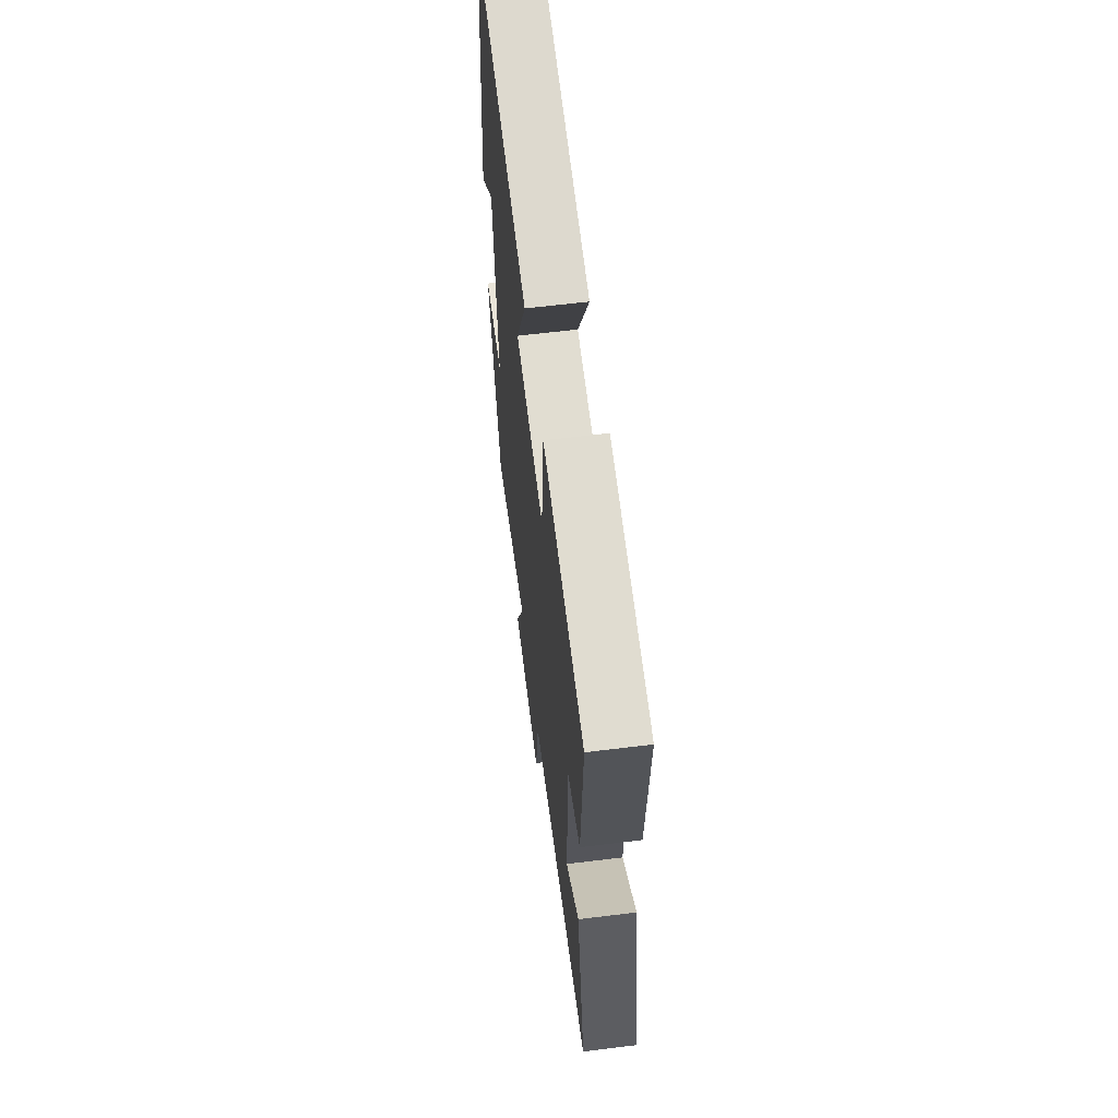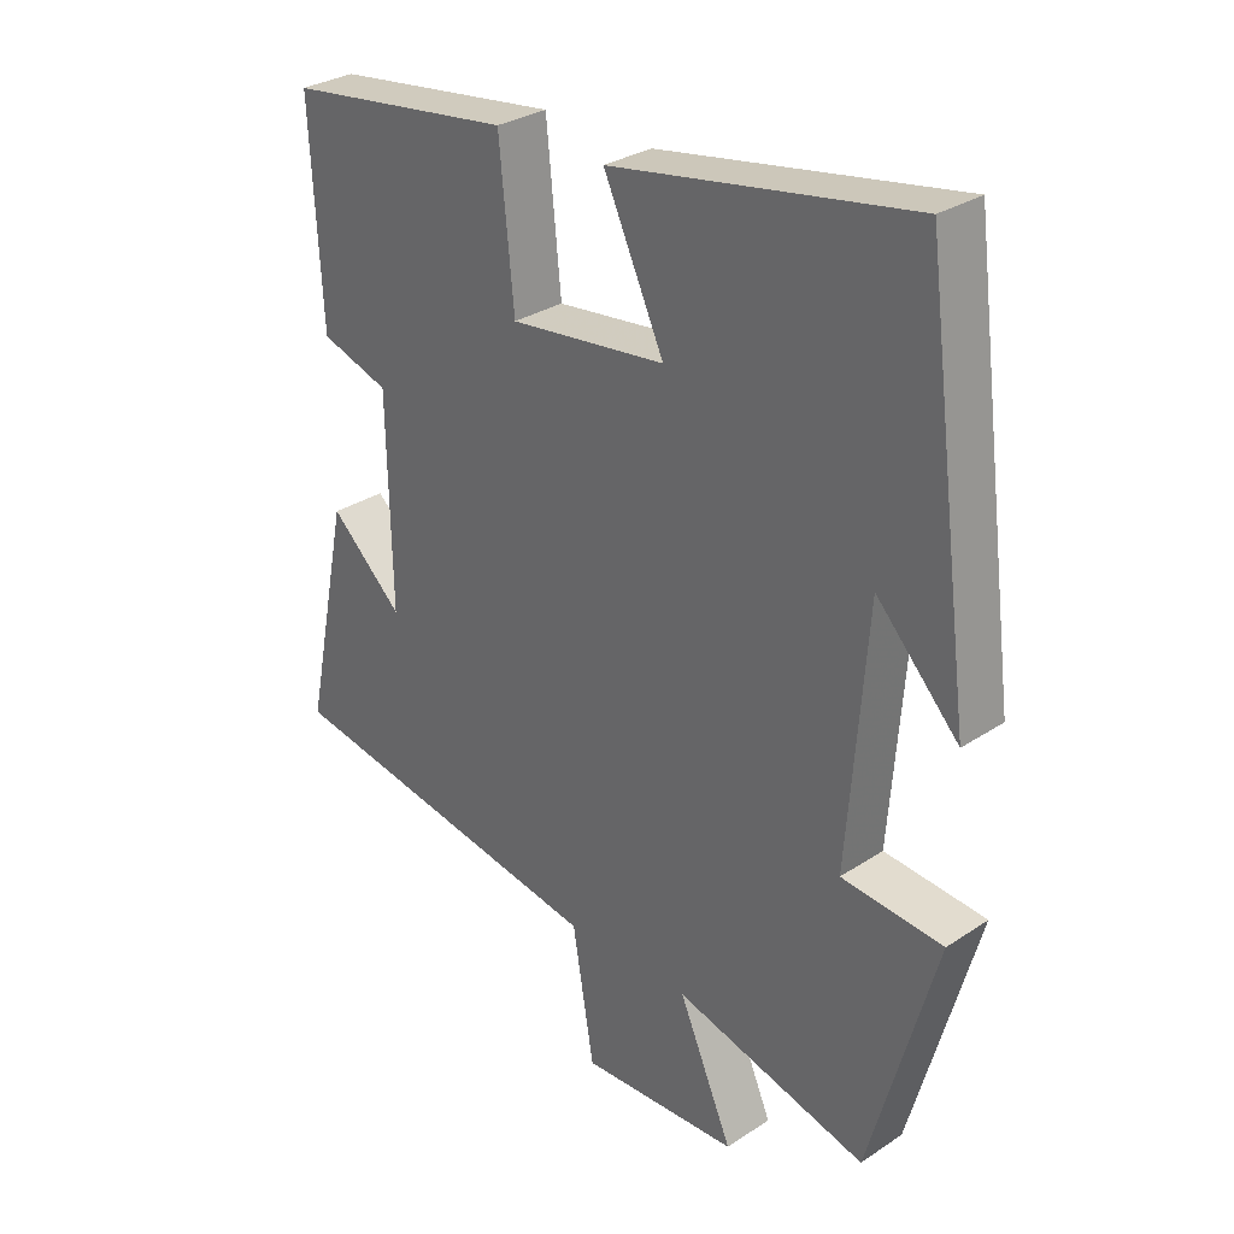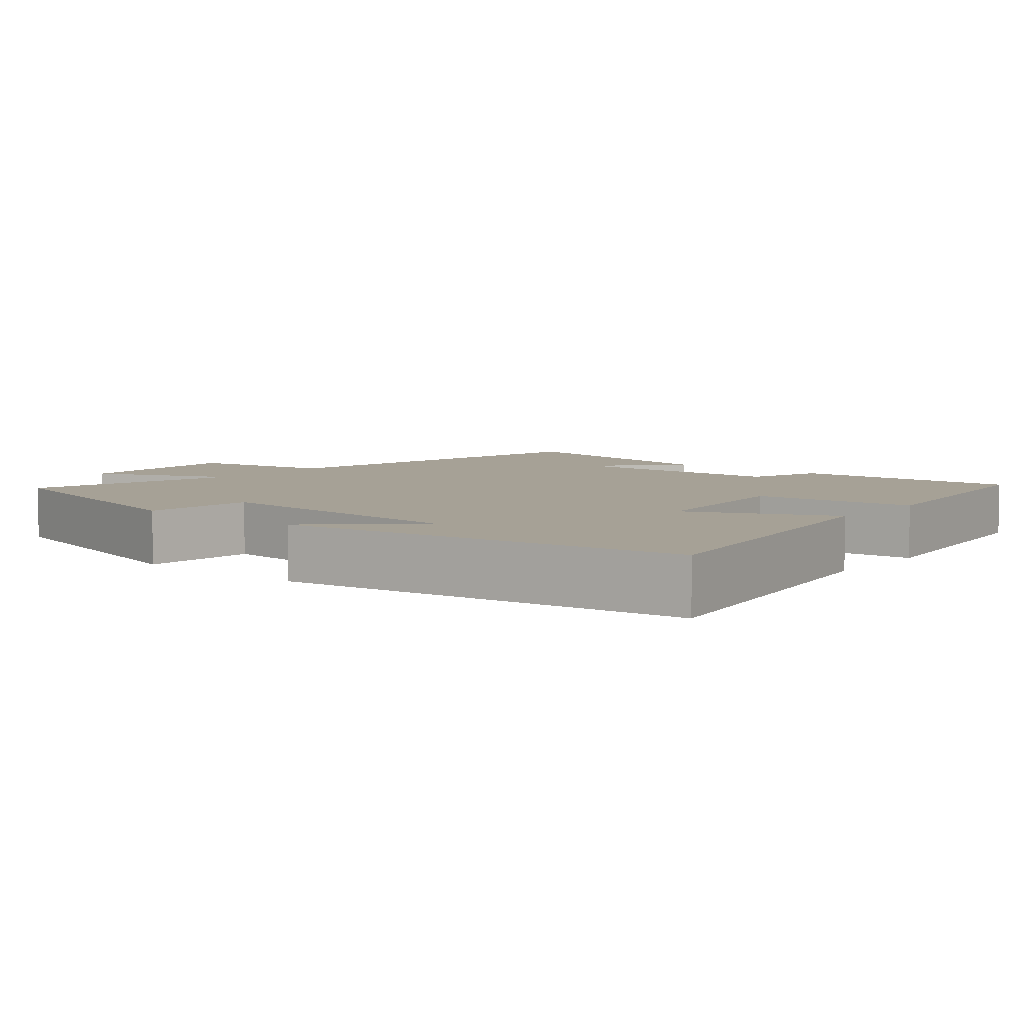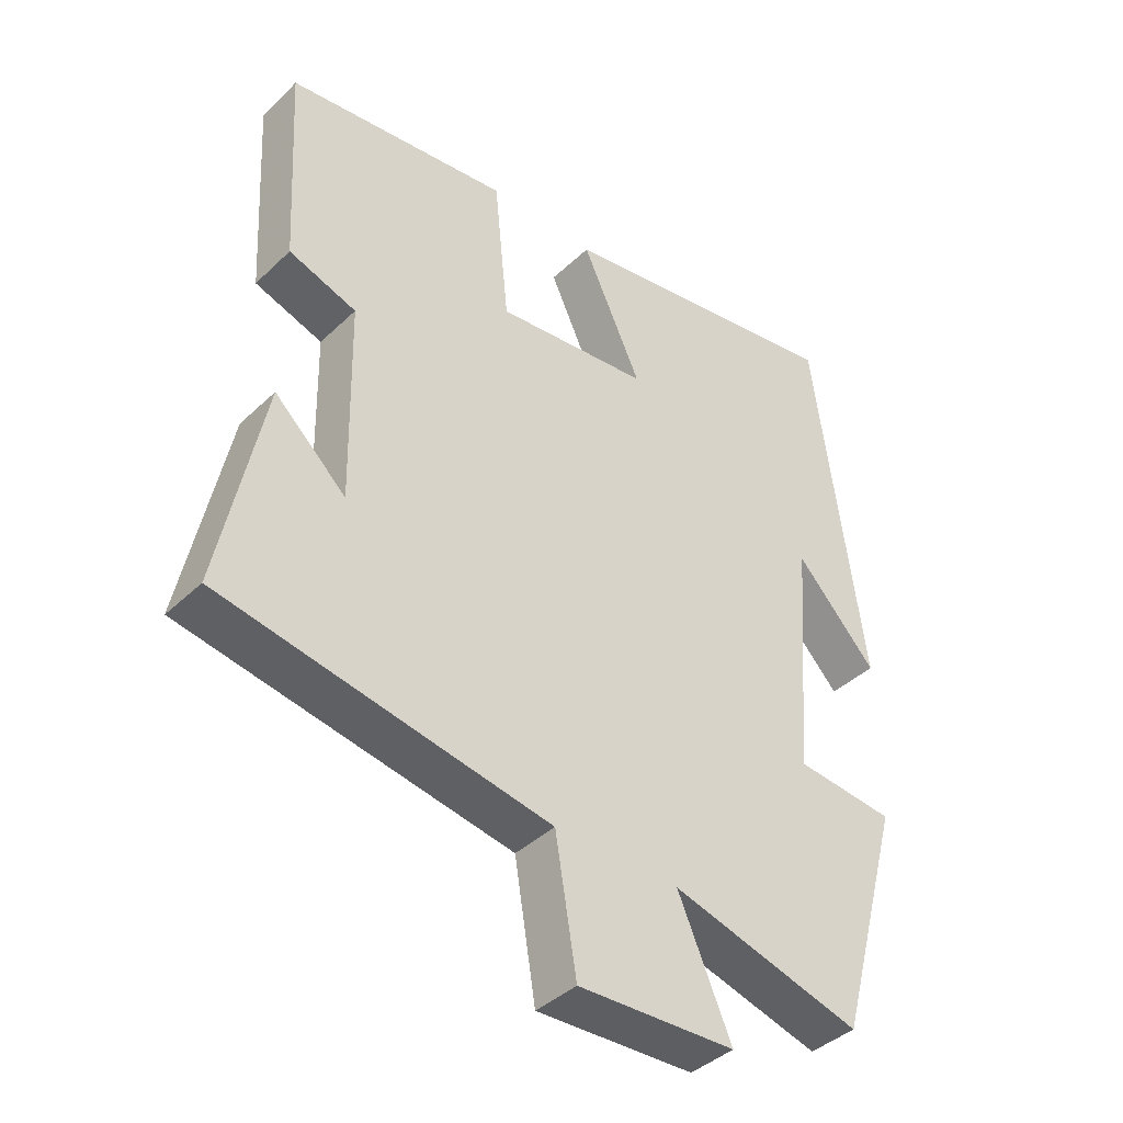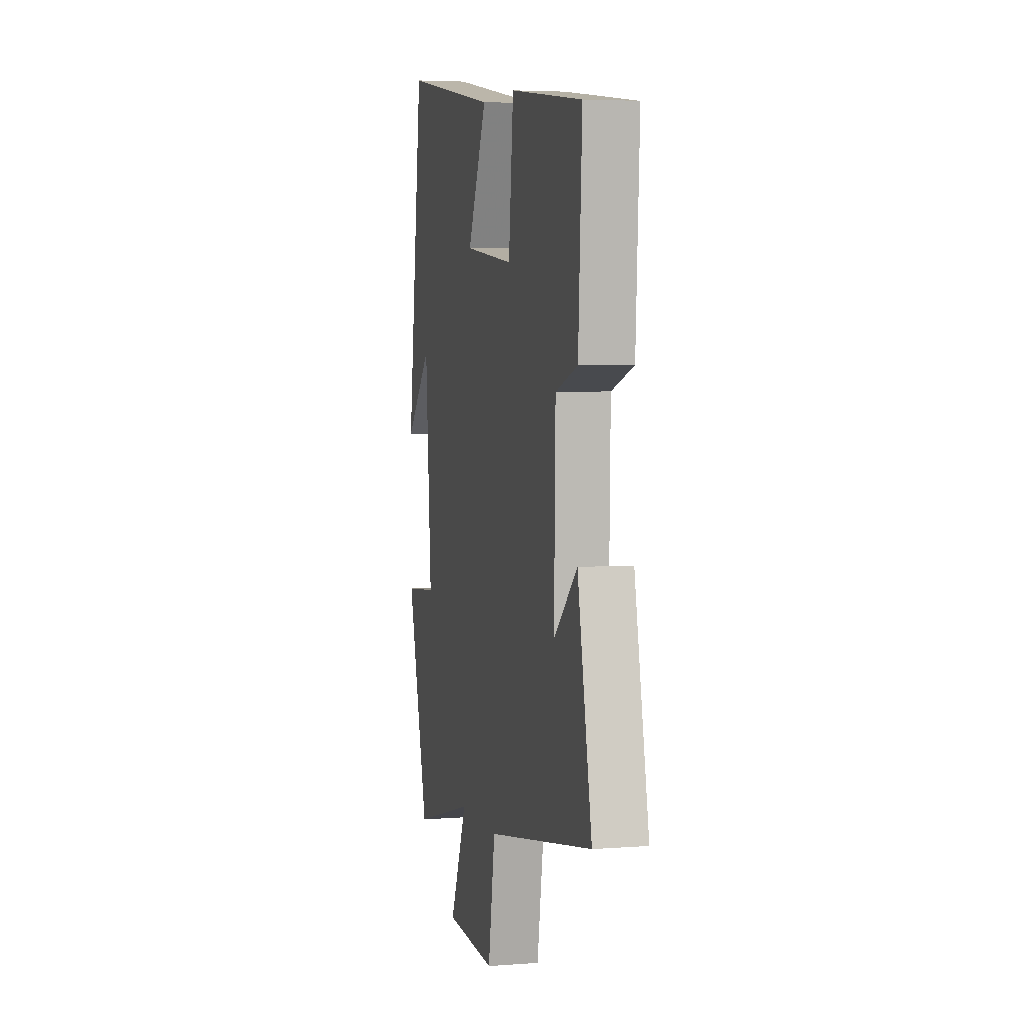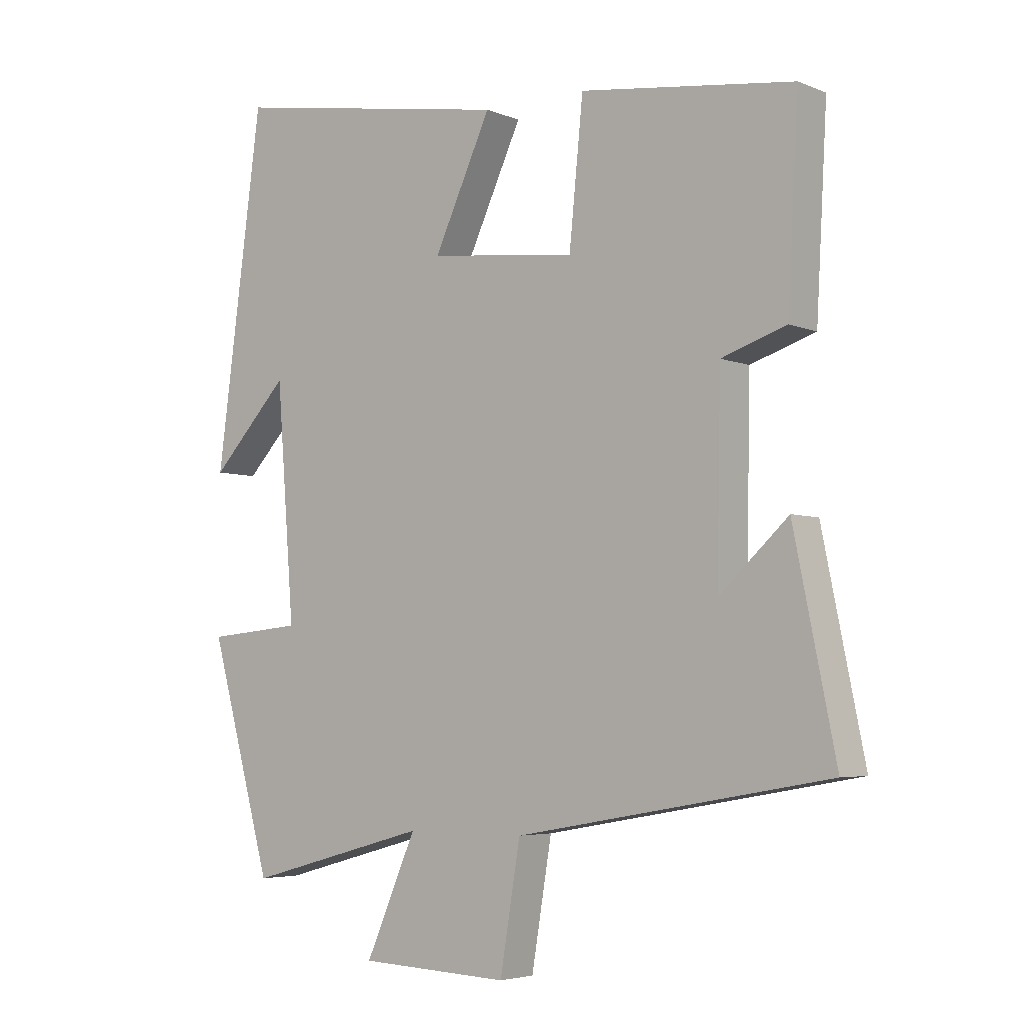
<metadata>
{"format":"obj","ext":"obj","renderer":"f3d","projection":"perspective","resolution":1024,"background":"white","views":[{"elev":62.6,"azim":82.9,"up":"+Z"},{"elev":30.0,"azim":-133.9,"up":"+Z"},{"elev":6.2,"azim":-50.5,"up":"+Y"},{"elev":-40.6,"azim":139.0,"up":"+Z"},{"elev":4.6,"azim":76.2,"up":"+Z"},{"elev":-4.6,"azim":38.1,"up":"+Z"}]}
</metadata>
<code>
v 0.566 0.07 -0.412
v 0.073 0.07 -0.5
v 0.041 0.07 -0.694
v -0.195 0.07 -0.684
v -0.115 0.07 -0.5
v -0.402 0.07 -0.579
v -0.5 0.07 -0.224
v -0.35 0.07 -0.21
v -0.378 0.07 0.154
v -0.5 0.07 0.024
v -0.427 0.07 0.574
v 0.017 0.07 0.5
v -0.073 0.07 0.305
v 0.159 0.07 0.279
v 0.181 0.07 0.5
v 0.517 0.07 0.457
v 0.5 0.07 0.15
v 0.398 0.07 0.116
v 0.392 0.07 -0.188
v 0.5 0.07 -0.088
v 0.566 0 -0.412
v 0.073 0 -0.5
v 0.041 0 -0.694
v -0.195 0 -0.684
v -0.115 0 -0.5
v -0.402 0 -0.579
v -0.5 0 -0.224
v -0.35 0 -0.21
v -0.378 0 0.154
v -0.5 0 0.024
v -0.427 0 0.574
v 0.017 0 0.5
v -0.073 0 0.305
v 0.159 0 0.279
v 0.181 0 0.5
v 0.517 0 0.457
v 0.5 0 0.15
v 0.398 0 0.116
v 0.392 0 -0.188
v 0.5 0 -0.088
f 19 20 1 2
f 18 19 2
f 16 17 18
f 15 16 18
f 14 15 18
f 13 14 18 2
f 11 12 13
f 9 10 11
f 13 2 3
f 11 13 3
f 9 11 3
f 5 6 7 8
f 5 8 9
f 3 4 5
f 3 5 9
f 22 21 40 39
f 22 39 38
f 38 37 36
f 38 36 35
f 38 35 34
f 22 38 34 33
f 33 32 31
f 31 30 29
f 23 22 33
f 23 33 31
f 23 31 29
f 28 27 26 25
f 29 28 25
f 25 24 23
f 29 25 23
f 1 21 22 2
f 2 22 23 3
f 3 23 24 4
f 4 24 25 5
f 5 25 26 6
f 6 26 27 7
f 7 27 28 8
f 8 28 29 9
f 9 29 30 10
f 10 30 31 11
f 11 31 32 12
f 12 32 33 13
f 13 33 34 14
f 14 34 35 15
f 15 35 36 16
f 16 36 37 17
f 17 37 38 18
f 18 38 39 19
f 19 39 40 20
f 20 40 21 1

</code>
